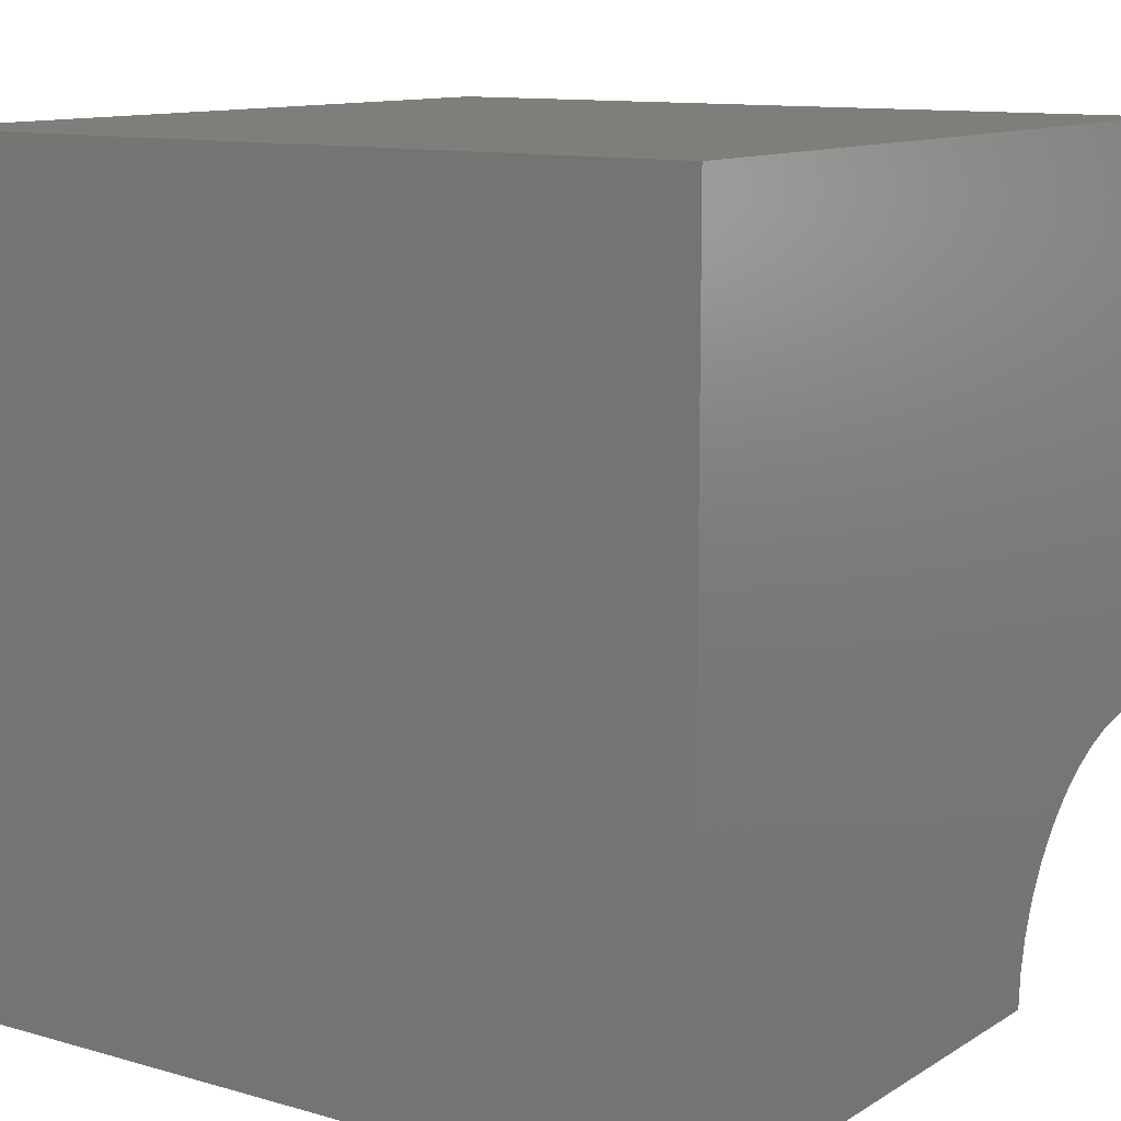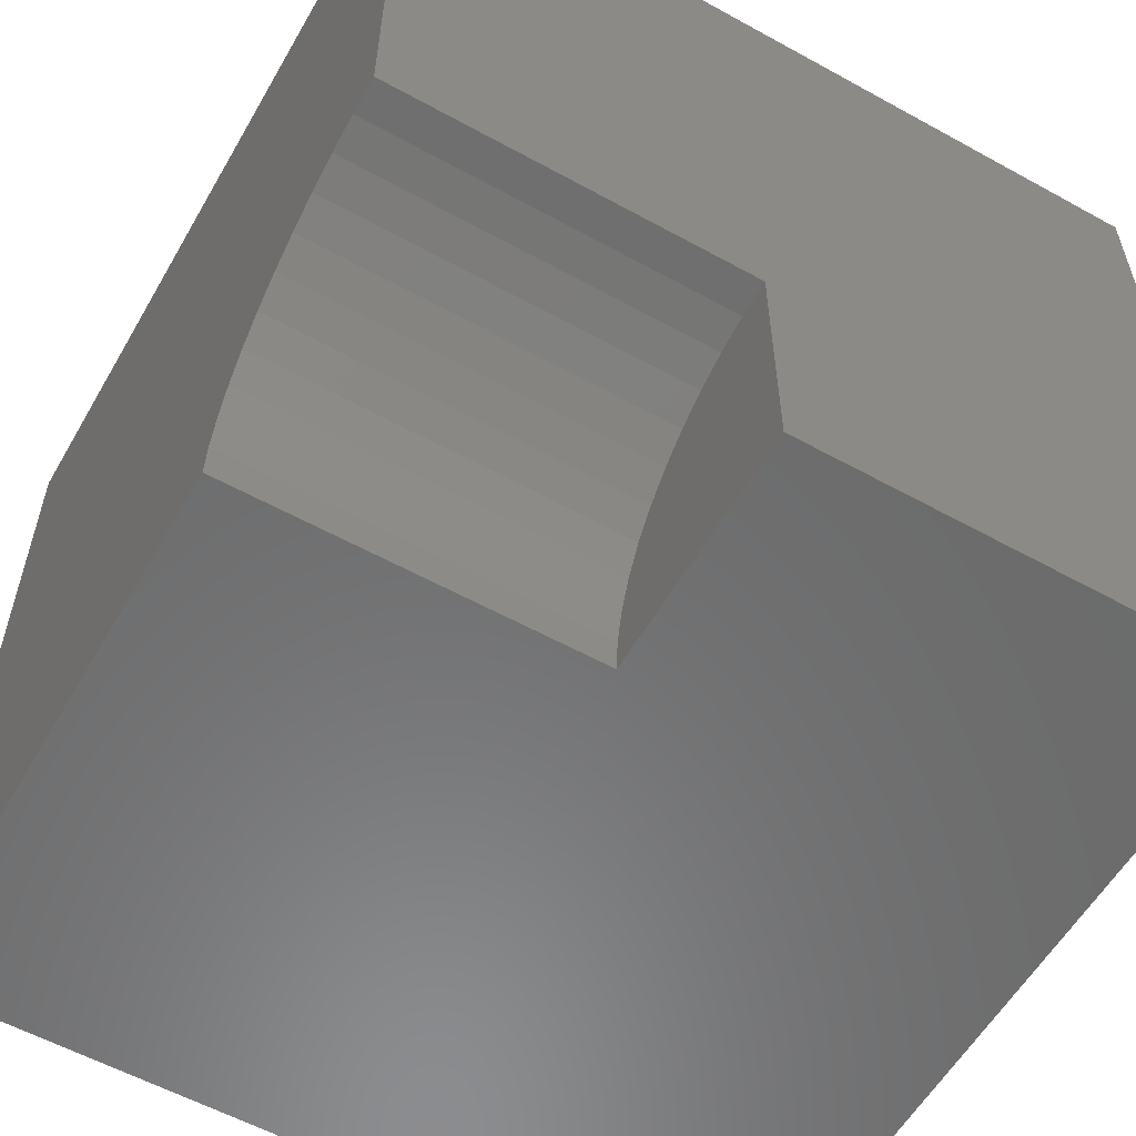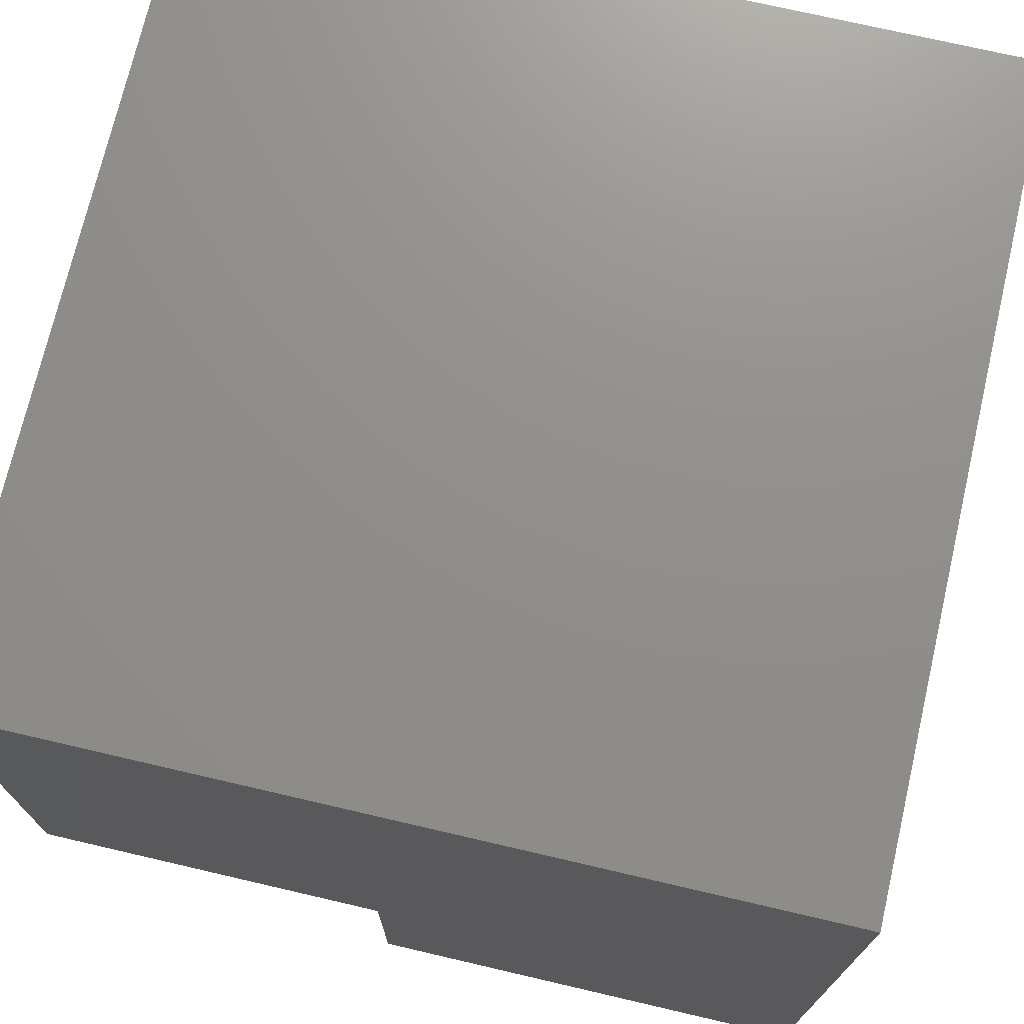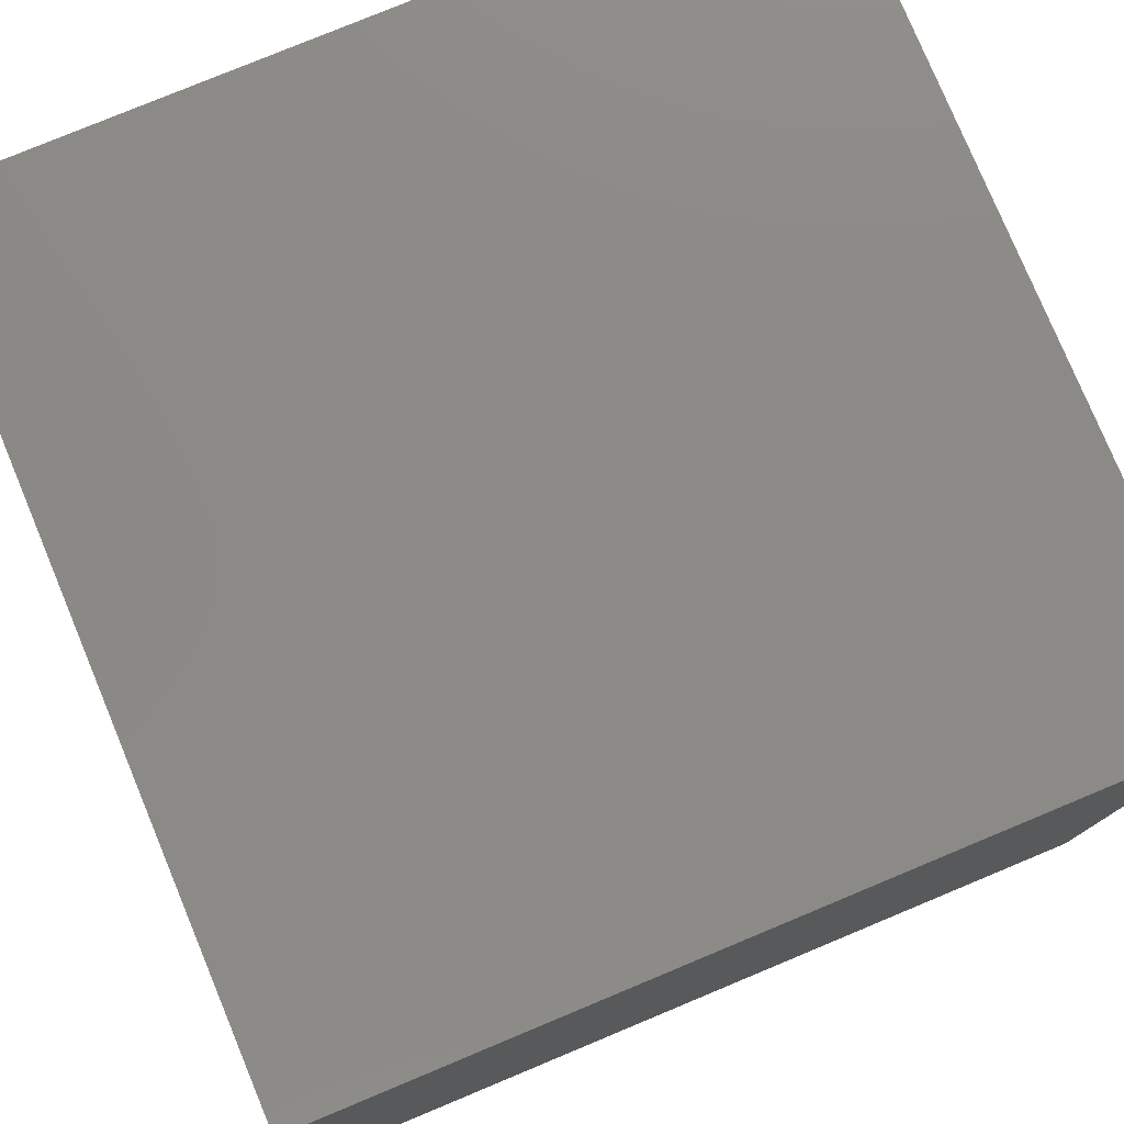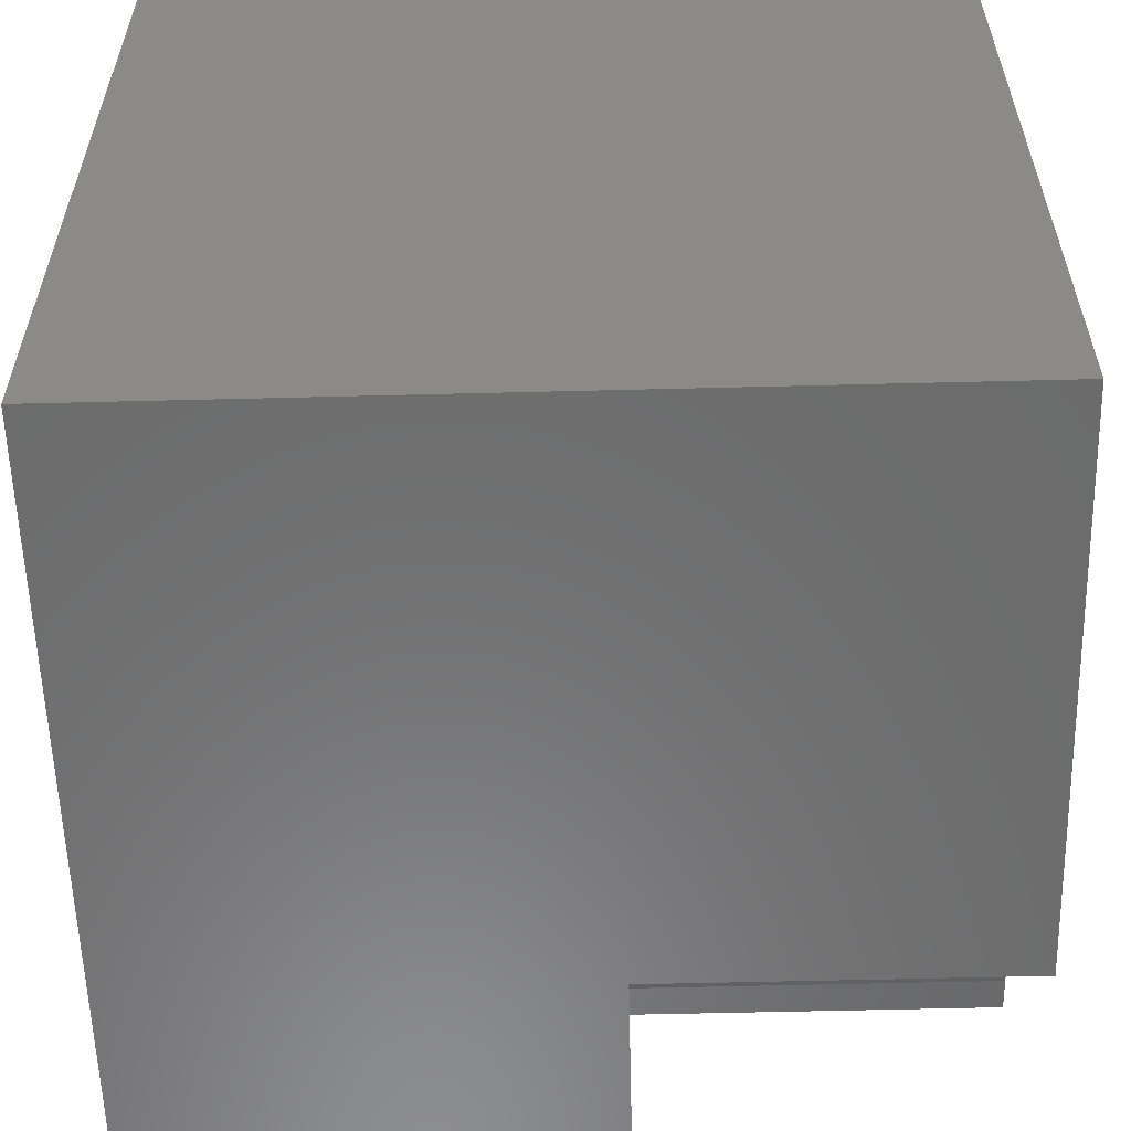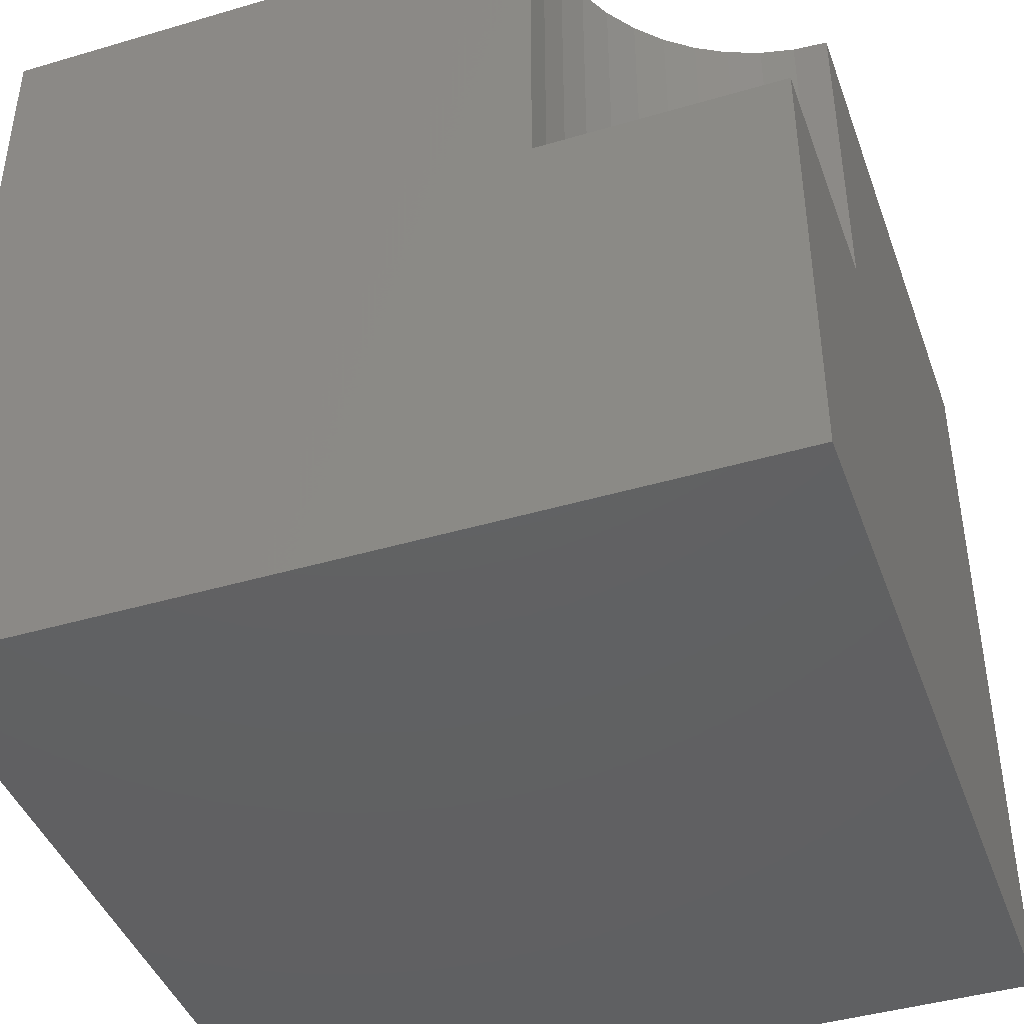
<metadata>
{"format":"stl","ext":"stl","renderer":"f3d","projection":"perspective","resolution":1024,"background":"white","views":[{"elev":11.4,"azim":-55.2,"up":"+Y"},{"elev":-57.6,"azim":60.2,"up":"+Y"},{"elev":72.9,"azim":103.1,"up":"+Y"},{"elev":78.3,"azim":157.4,"up":"+Y"},{"elev":-57.9,"azim":-88.5,"up":"+Y"},{"elev":-42.9,"azim":19.3,"up":"+Z"}]}
</metadata>
<code>
# stl→obj: 34 verts, 60 faces
v 0 10 10
v 0 10 0
v 0 0 10
v 0 0 0
v 9.571 2.981 10
v 10 3.011 10
v 10 10 10
v 8.028 2.276 10
v 7.724 1.972 10
v 7.467 1.628 10
v 6.989 0 10
v 7.019 0.4286 10
v 7.111 0.8484 10
v 7.261 1.251 10
v 8.372 2.533 10
v 8.749 2.739 10
v 9.152 2.889 10
v 10 0 5.603
v 10 0 0
v 10 3.011 5.603
v 10 10 0
v 6.989 0 5.603
v 9.571 2.981 5.603
v 9.152 2.889 5.603
v 8.749 2.739 5.603
v 8.372 2.533 5.603
v 8.028 2.276 5.603
v 7.724 1.972 5.603
v 7.467 1.628 5.603
v 7.261 1.251 5.603
v 7.111 0.8484 5.603
v 7.019 0.4286 5.603
v 6.989 3.688e-16 10
v 6.989 3.688e-16 5.603
f 1 2 3
f 3 2 4
f 5 6 7
f 8 1 9
f 9 1 10
f 11 12 3
f 3 12 13
f 3 13 1
f 1 13 14
f 1 14 10
f 8 15 1
f 1 15 16
f 1 16 7
f 7 16 17
f 7 17 5
f 18 19 20
f 20 19 21
f 20 21 6
f 6 21 7
f 2 21 4
f 4 21 19
f 7 21 1
f 1 21 2
f 11 3 22
f 22 3 4
f 22 4 18
f 18 4 19
f 20 6 5
f 20 5 23
f 23 5 17
f 23 17 24
f 24 17 16
f 24 16 25
f 25 16 15
f 25 15 26
f 26 15 8
f 26 8 27
f 27 8 9
f 27 9 28
f 28 9 10
f 28 10 29
f 29 10 14
f 29 14 30
f 30 14 13
f 30 13 31
f 31 13 12
f 31 12 32
f 32 12 33
f 32 33 34
f 20 23 18
f 18 23 24
f 30 31 18
f 18 31 32
f 18 32 22
f 24 25 18
f 18 25 26
f 18 26 27
f 27 28 18
f 18 28 29
f 18 29 30

</code>
